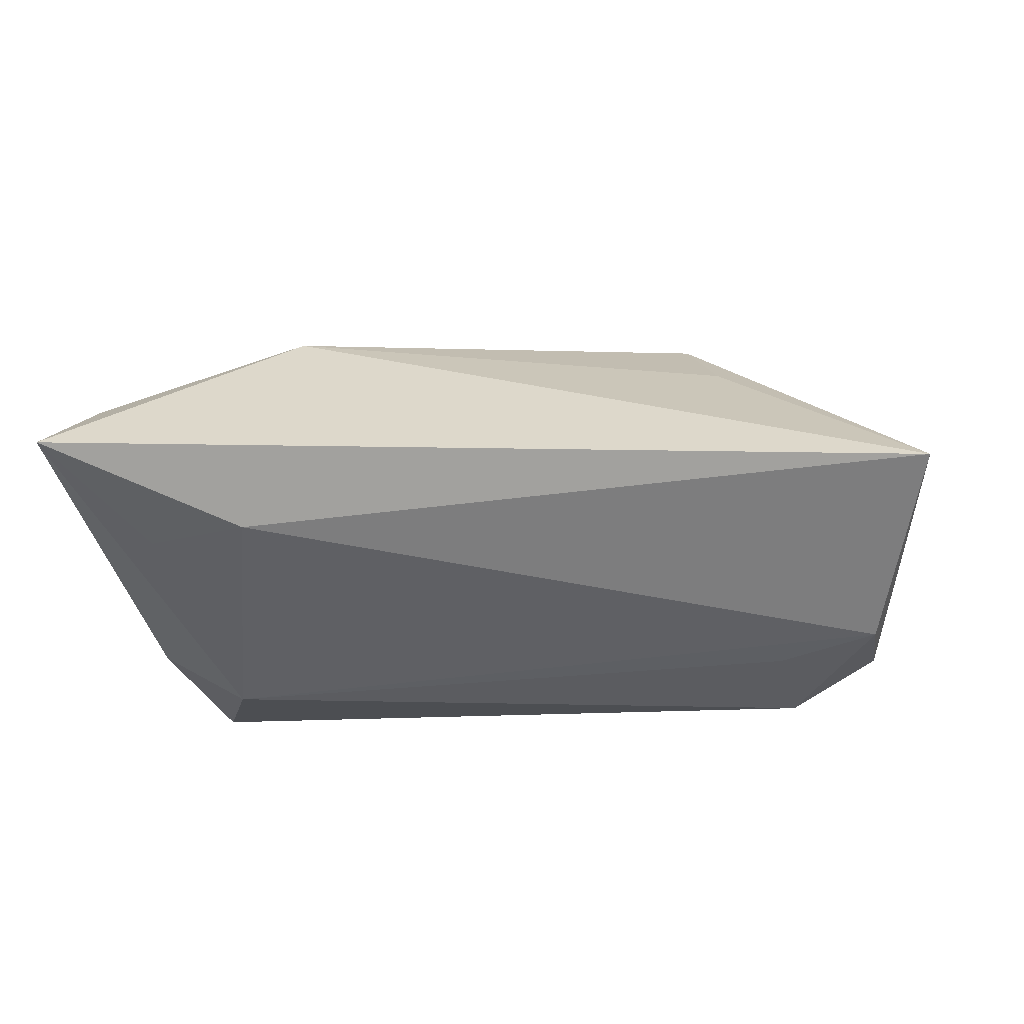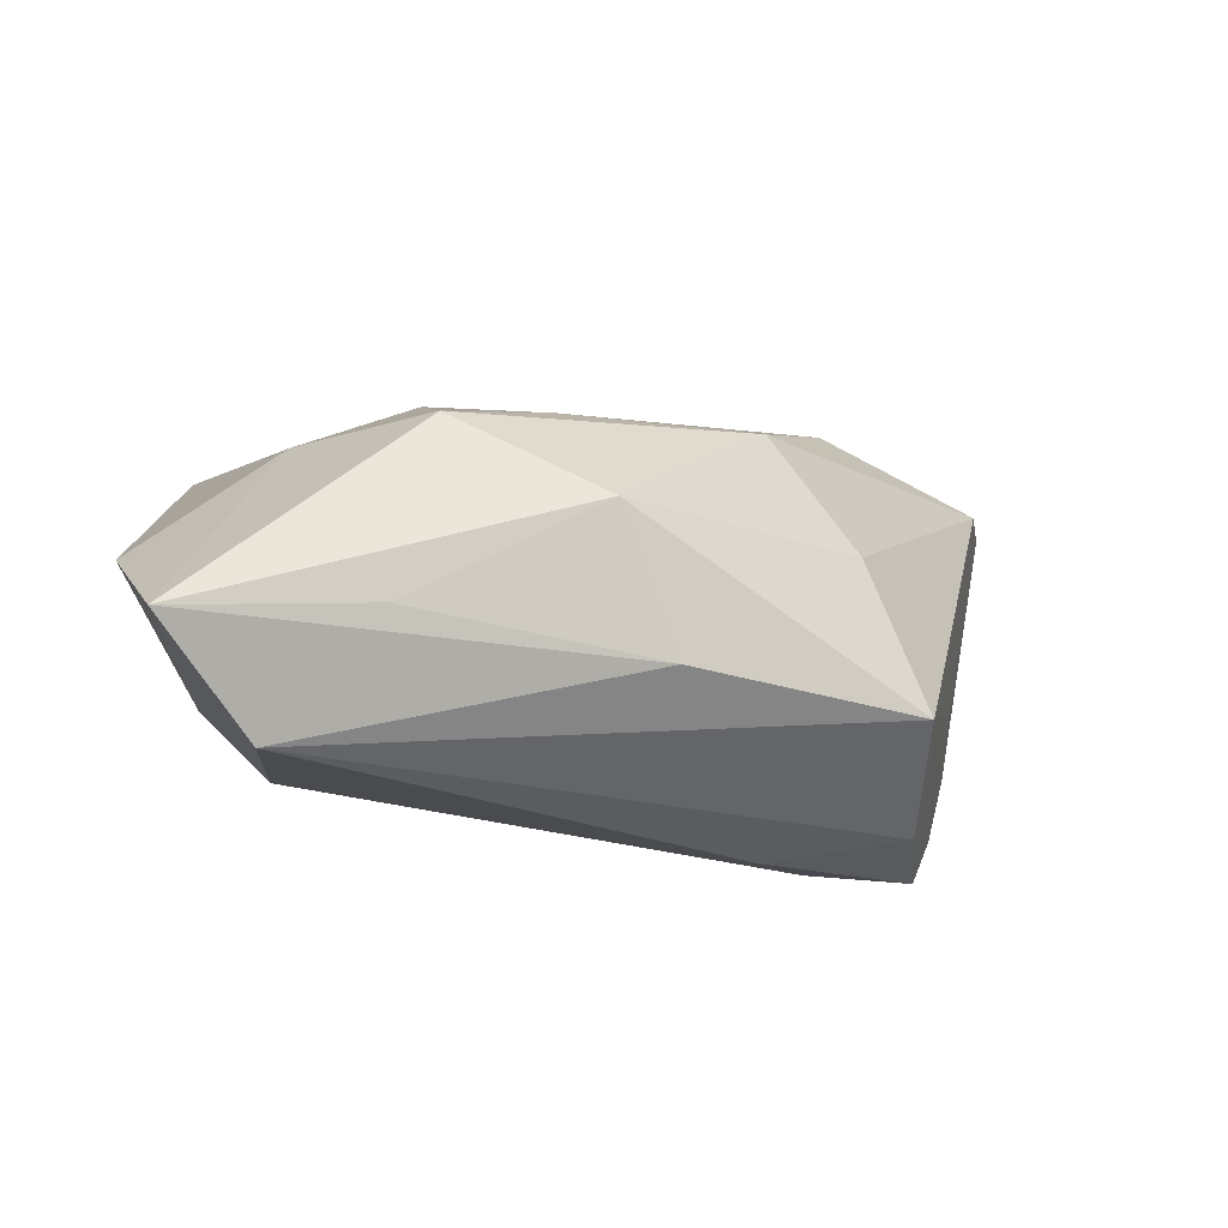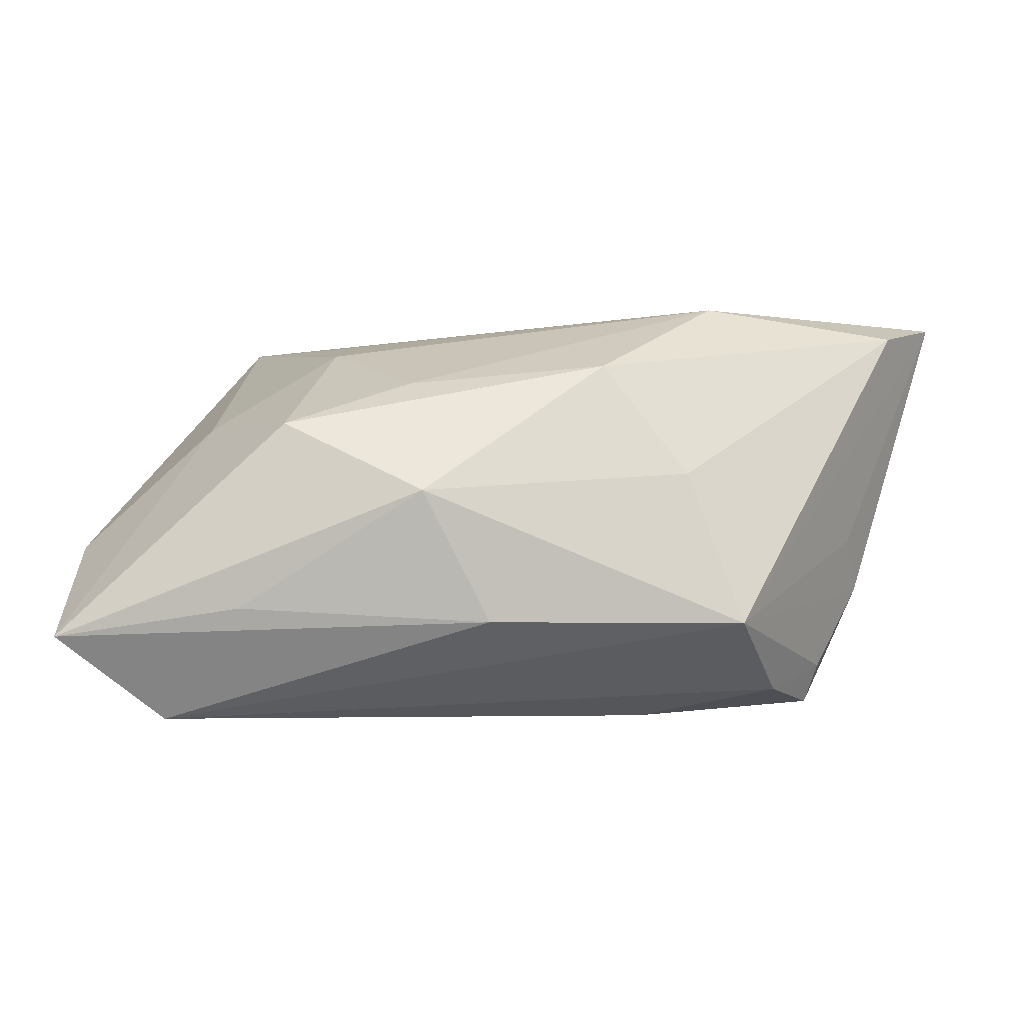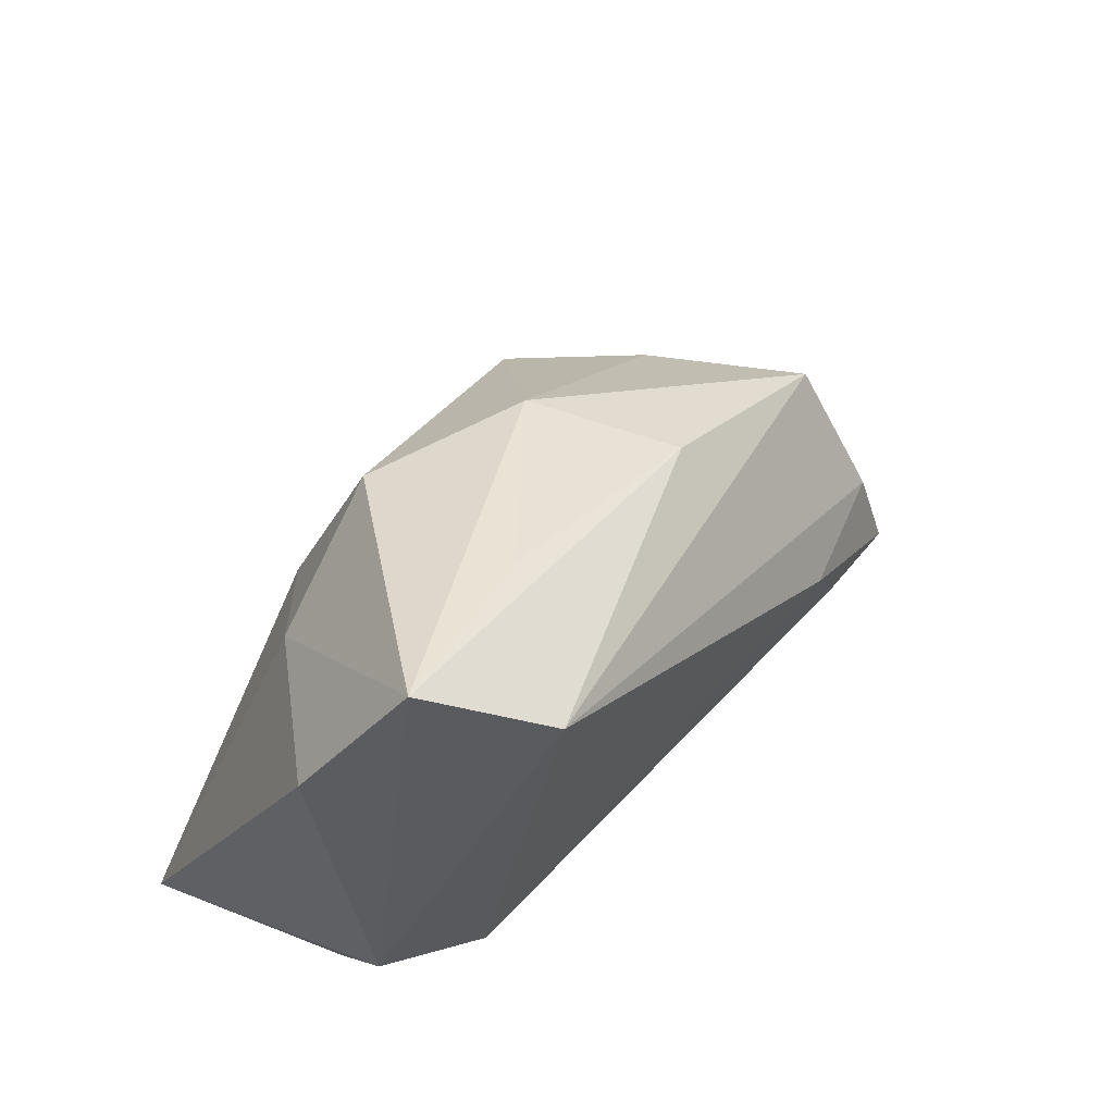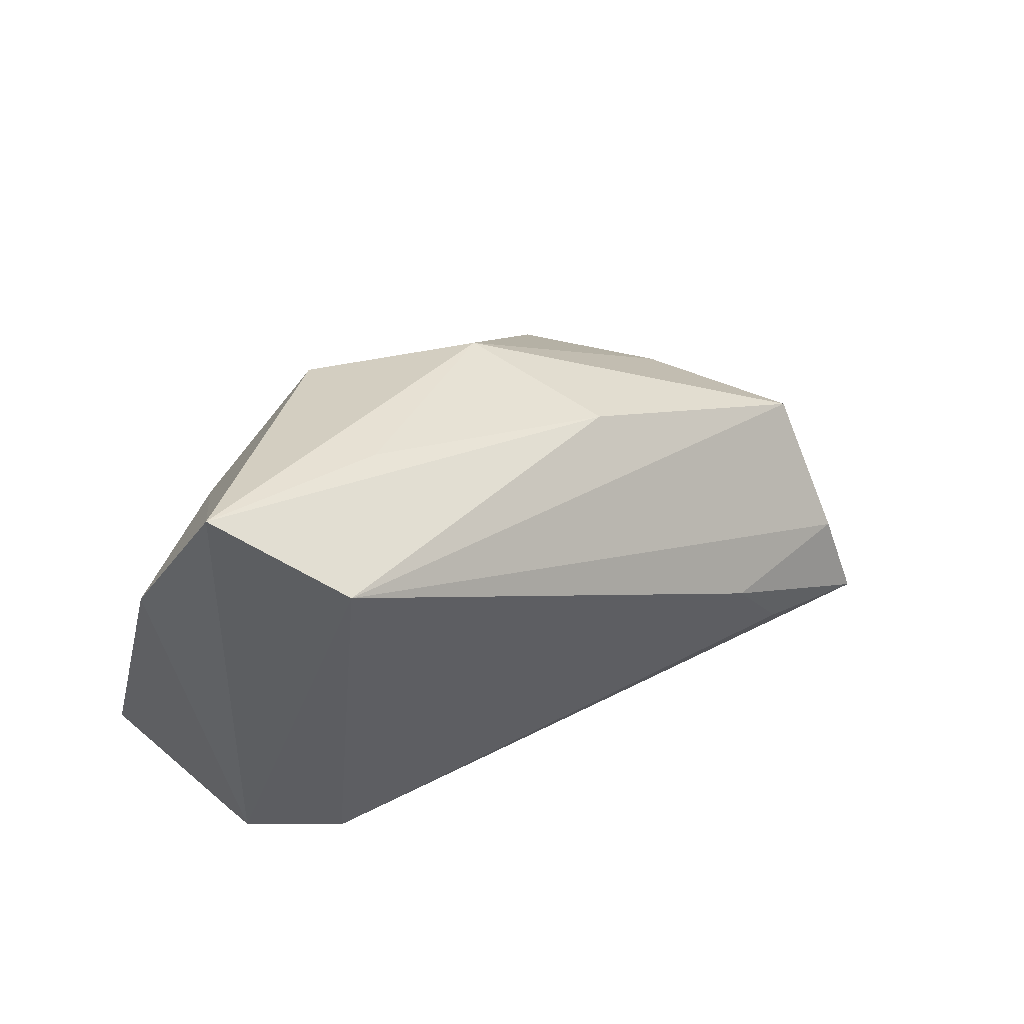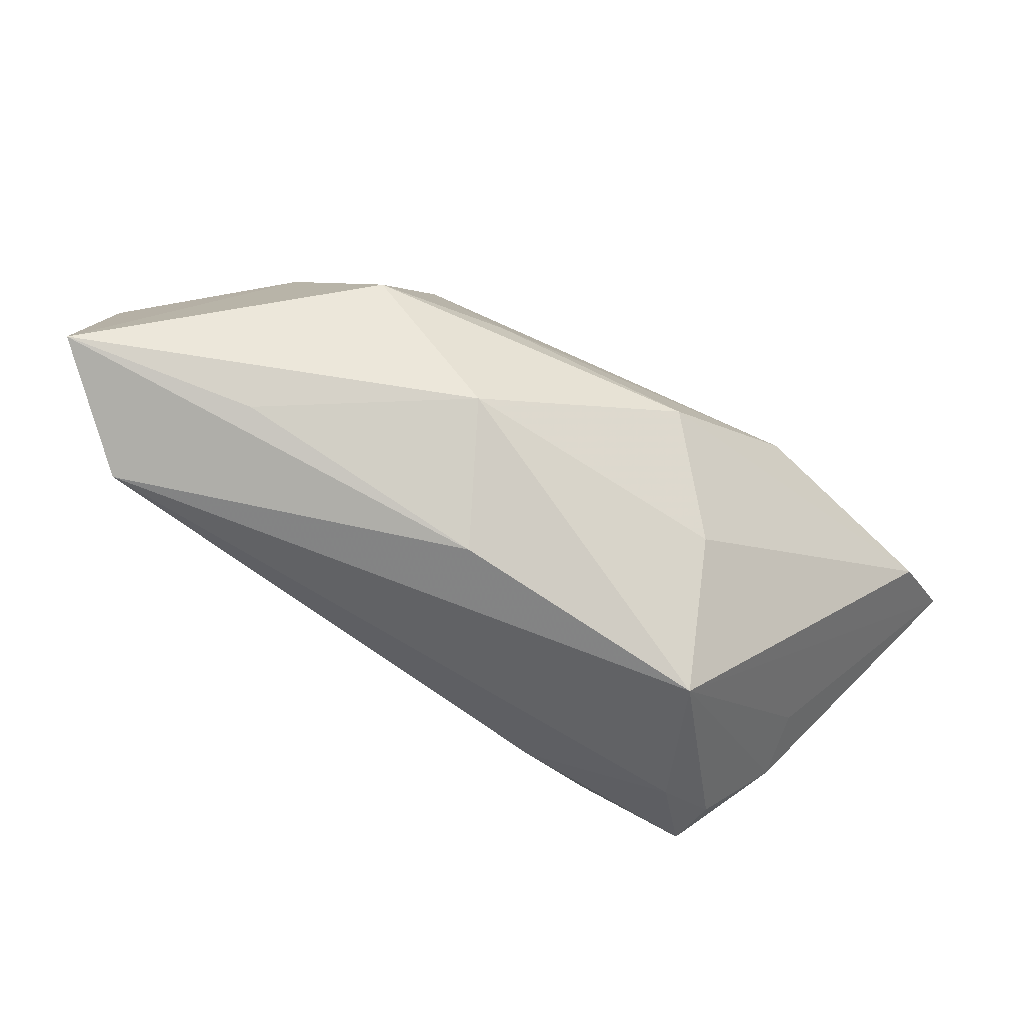
<metadata>
{"format":"obj","ext":"obj","renderer":"f3d","projection":"perspective","resolution":1024,"background":"white","views":[{"elev":31.1,"azim":-0.1,"up":"+Z"},{"elev":-23.1,"azim":168.8,"up":"+Z"},{"elev":-3.9,"azim":-167.7,"up":"+Z"},{"elev":44.6,"azim":123.5,"up":"+Y"},{"elev":38.3,"azim":145.3,"up":"+Y"},{"elev":67.7,"azim":-151.8,"up":"+Y"}]}
</metadata>
<code>
v 0.04649 0.01893 -0.005683
v 0.01961 -0.001458 0.02121
v -0.03354 -0.02546 0.01527
v 0.02167 0.03224 -0.01359
v 0.004588 0.02096 0.01325
v 0.04296 0.03503 -0.01678
v -0.05518 -0.02271 0.02425
v -0.04567 -0.01337 -0.01057
v -0.03955 -0.007269 -0.02477
v 0.0291 -0.01891 -0.01396
v -0.01804 0.01676 0.01527
v 0.03621 -0.02546 0.001132
v 0.0003285 0.03089 -0.000259
v -0.0452 -0.008277 -0.004467
v -0.02795 0.01642 0.002292
v 0.03262 0.02688 -0.02639
v -0.03655 0.002712 -0.02308
v 0.03982 -0.02539 0.02425
v 0.03076 0.01714 0.008655
v 0.02631 -0.02327 -0.004022
v -0.0287 0.0004075 0.02425
v -0.03642 -0.01738 -0.0137
v -0.01998 0.001889 -0.02642
v -0.05055 -0.01087 0.02152
v -0.006509 0.02657 -0.01516
v -0.04407 -0.02246 0.0113
v -0.04131 -0.006556 -0.02025
v 0.01712 0.009866 0.01848
v -0.03449 0.01707 -0.01522
v 0.03726 -0.02139 -0.005344
v -0.02701 -0.006006 -0.02495
v 0.01735 0.02919 0.007932
f 19 18 1
f 19 28 18
f 32 28 19
f 30 12 10
f 10 16 30
f 1 18 30
f 18 12 30
f 8 22 7
f 10 22 9
f 22 8 9
f 3 22 12
f 3 18 7
f 3 12 18
f 10 12 20
f 20 22 10
f 12 22 20
f 6 19 1
f 32 19 6
f 1 30 6
f 6 30 16
f 18 28 2
f 10 9 31
f 17 16 23
f 23 9 17
f 23 31 9
f 23 16 10
f 10 31 23
f 17 9 27
f 27 9 8
f 7 22 26
f 26 3 7
f 22 3 26
f 32 6 13
f 13 11 32
f 15 11 13
f 21 2 28
f 7 18 21
f 18 2 21
f 5 28 32
f 32 11 5
f 5 21 28
f 11 21 5
f 14 8 7
f 15 13 29
f 29 16 17
f 17 27 29
f 29 14 7
f 29 27 8
f 8 14 29
f 7 21 24
f 24 21 11
f 24 11 15
f 24 29 7
f 15 29 24
f 25 29 13
f 25 6 16
f 16 29 25
f 4 13 6
f 6 25 4
f 4 25 13

</code>
